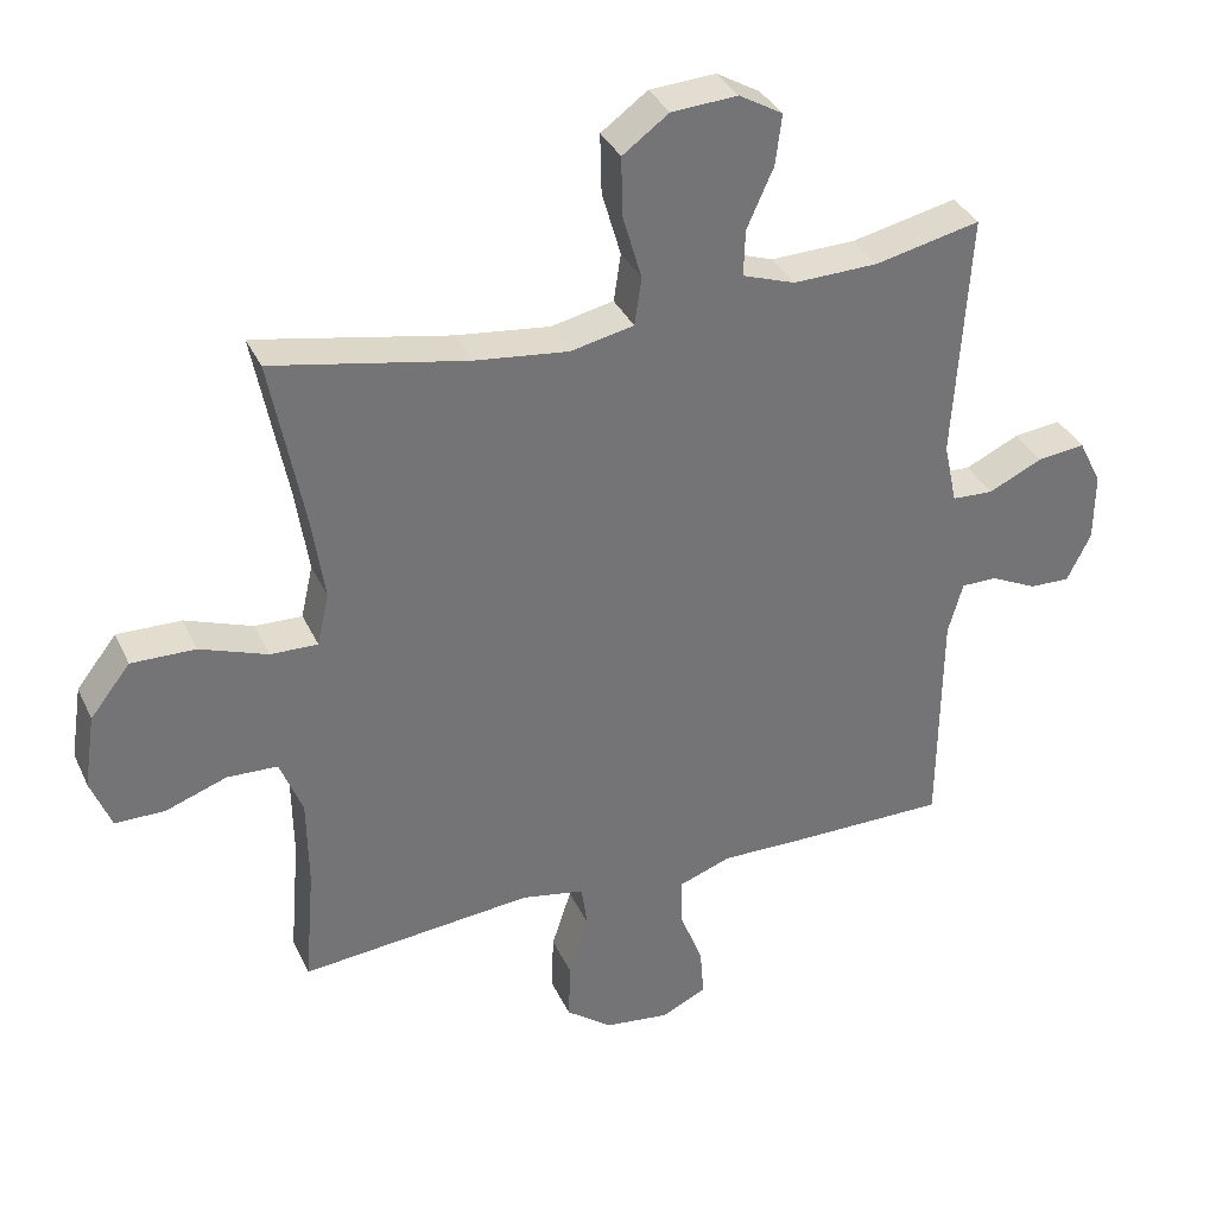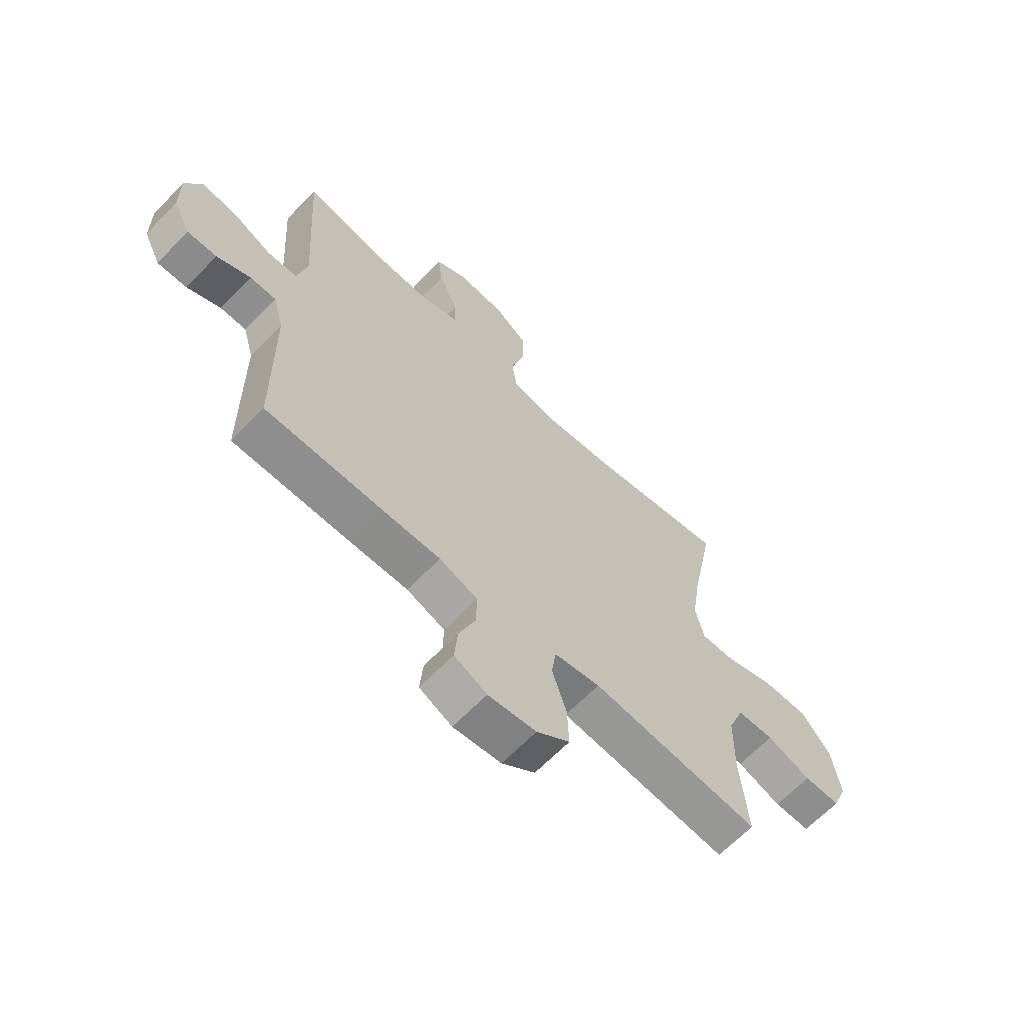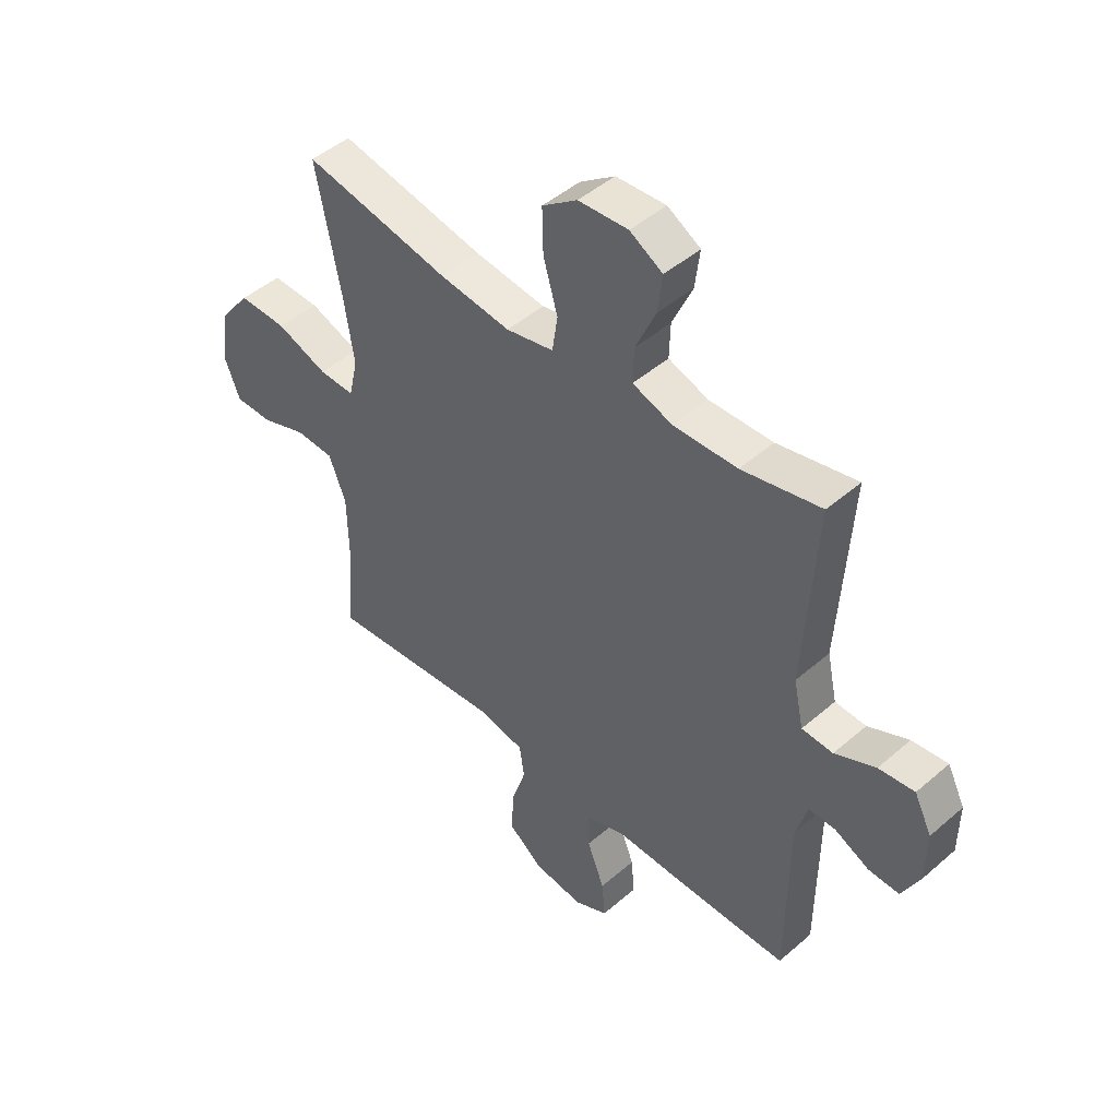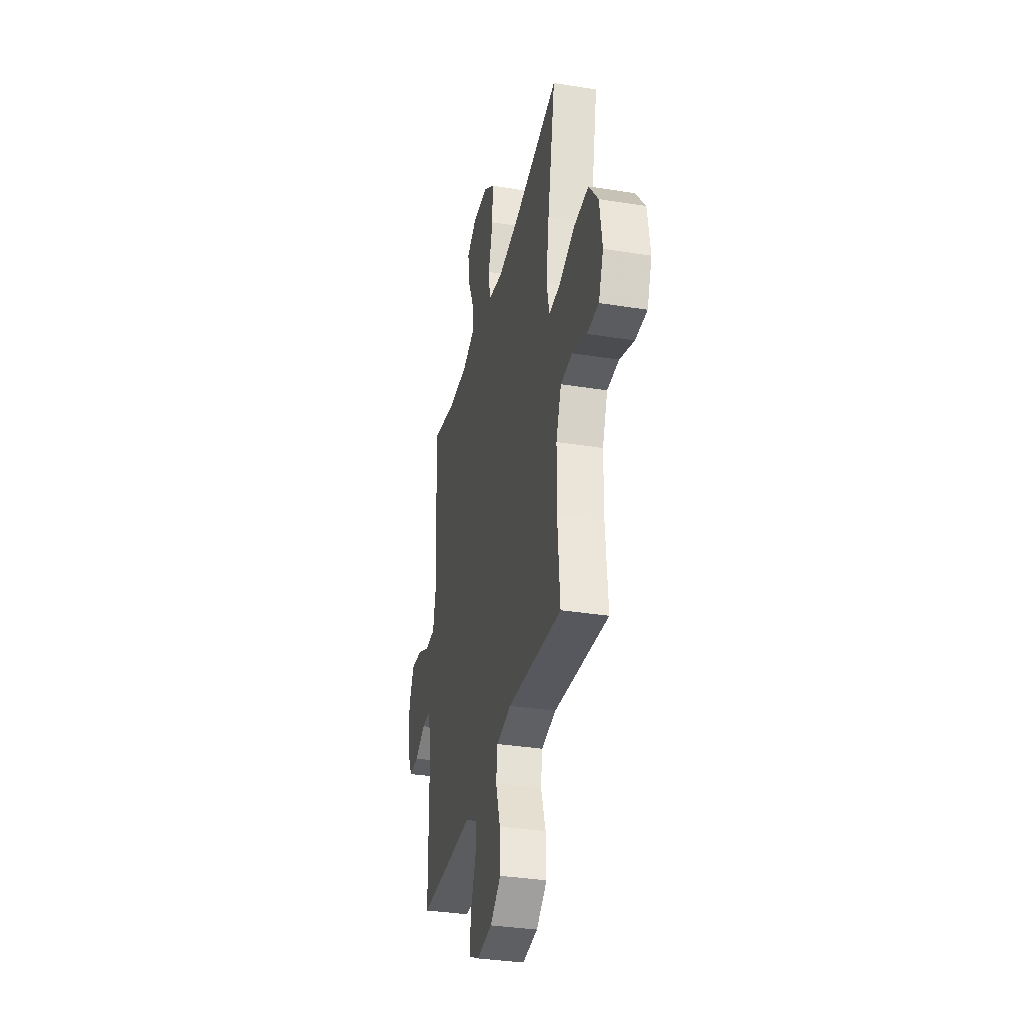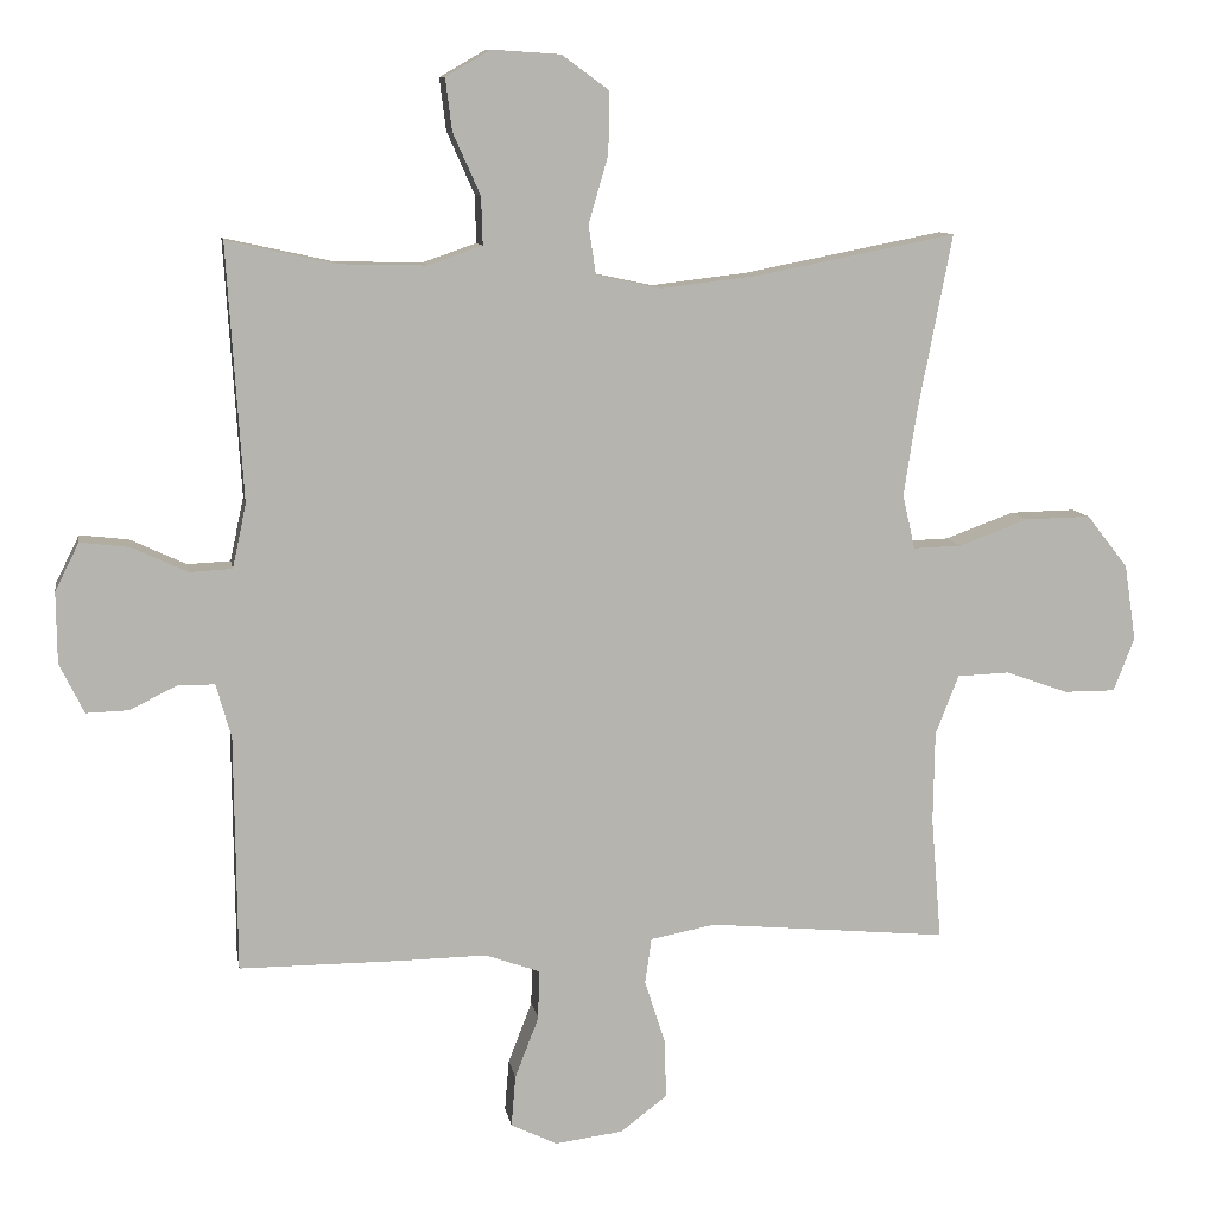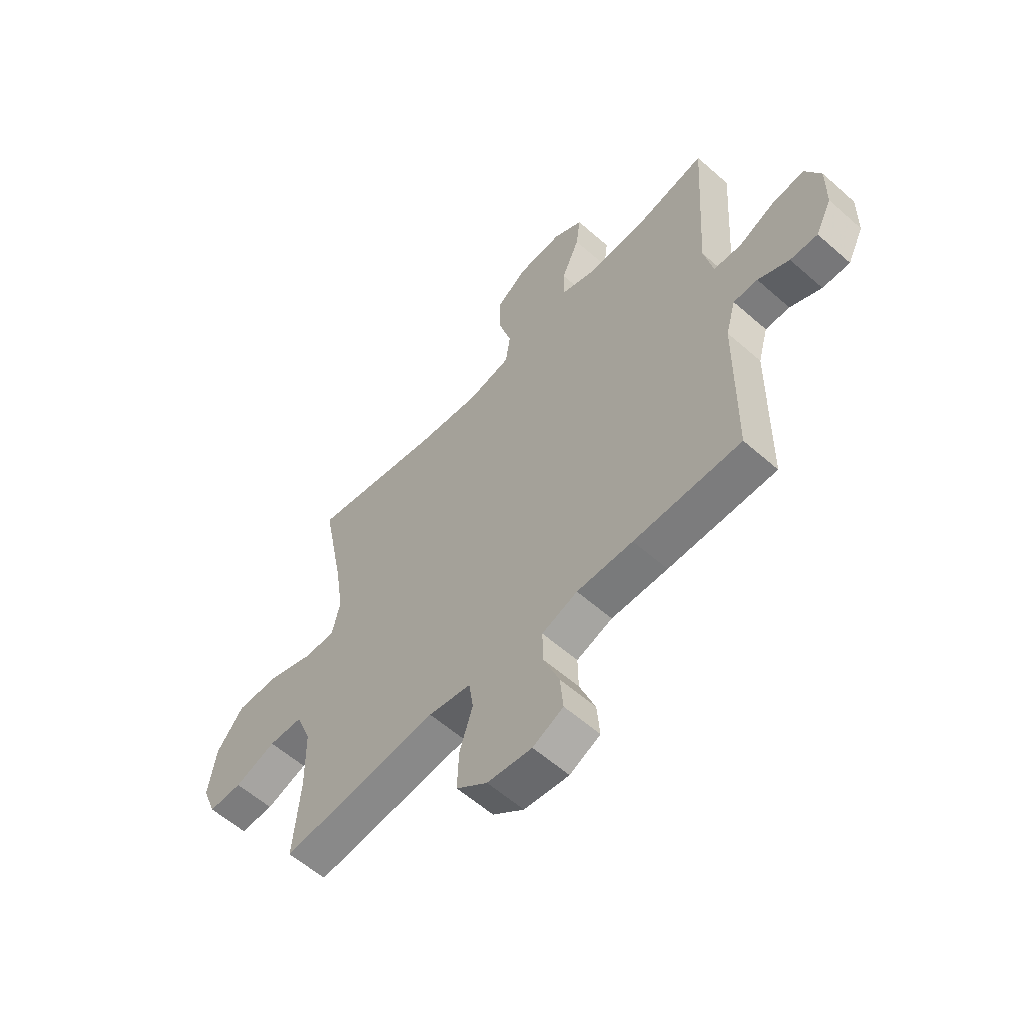
<metadata>
{"format":"obj","ext":"obj","renderer":"f3d","projection":"perspective","resolution":1024,"background":"white","views":[{"elev":35.0,"azim":157.6,"up":"+Z"},{"elev":-65.0,"azim":-44.0,"up":"+Z"},{"elev":46.8,"azim":-134.5,"up":"+Z"},{"elev":-34.0,"azim":77.7,"up":"+Z"},{"elev":9.8,"azim":-9.6,"up":"+Z"},{"elev":-58.8,"azim":-132.2,"up":"+Z"}]}
</metadata>
<code>
v -0.5 0.07 0.5
v -0.35 0.07 0.467
v -0.229 0.07 0.464
v -0.154 0.07 0.49
v -0.156 0.07 0.556
v -0.194 0.07 0.641
v -0.203 0.07 0.713
v -0.141 0.07 0.749
v -0.047 0.07 0.743
v 0.019 0.07 0.695
v 0.017 0.07 0.61
v -0.01 0.07 0.517
v 0 0.07 0.449
v 0.09 0.07 0.43
v 0.224 0.07 0.446
v 0.5 0.07 0.5
v 0.453 0.07 0.257
v 0.435 0.07 0.138
v 0.452 0.07 0.063
v 0.519 0.07 0.065
v 0.615 0.07 0.1
v 0.706 0.07 0.102
v 0.763 0.07 0.029
v 0.779 0.07 -0.076
v 0.75 0.07 -0.15
v 0.679 0.07 -0.15
v 0.592 0.07 -0.119
v 0.52 0.07 -0.122
v 0.488 0.07 -0.204
v 0.486 0.07 -0.331
v 0.5 0.07 -0.5
v 0.169 0.07 -0.469
v 0.079 0.07 -0.486
v 0.07 0.07 -0.549
v 0.098 0.07 -0.636
v 0.101 0.07 -0.718
v 0.036 0.07 -0.768
v -0.058 0.07 -0.78
v -0.122 0.07 -0.749
v -0.116 0.07 -0.678
v -0.083 0.07 -0.593
v -0.082 0.07 -0.525
v -0.157 0.07 -0.498
v -0.275 0.07 -0.5
v -0.5 0.07 -0.5
v -0.503 0.07 -0.174
v -0.524 0.07 -0.099
v -0.575 0.07 -0.099
v -0.641 0.07 -0.131
v -0.699 0.07 -0.133
v -0.733 0.07 -0.064
v -0.734 0.07 0.034
v -0.701 0.07 0.1
v -0.633 0.07 0.092
v -0.556 0.07 0.056
v -0.497 0.07 0.059
v -0.478 0.07 0.147
v -0.5 0 0.5
v -0.35 0 0.467
v -0.229 0 0.464
v -0.154 0 0.49
v -0.156 0 0.556
v -0.194 0 0.641
v -0.203 0 0.713
v -0.141 0 0.749
v -0.047 0 0.743
v 0.019 0 0.695
v 0.017 0 0.61
v -0.01 0 0.517
v 0 0 0.449
v 0.09 0 0.43
v 0.224 0 0.446
v 0.5 0 0.5
v 0.453 0 0.257
v 0.435 0 0.138
v 0.452 0 0.063
v 0.519 0 0.065
v 0.615 0 0.1
v 0.706 0 0.102
v 0.763 0 0.029
v 0.779 0 -0.076
v 0.75 0 -0.15
v 0.679 0 -0.15
v 0.592 0 -0.119
v 0.52 0 -0.122
v 0.488 0 -0.204
v 0.486 0 -0.331
v 0.5 0 -0.5
v 0.169 0 -0.469
v 0.079 0 -0.486
v 0.07 0 -0.549
v 0.098 0 -0.636
v 0.101 0 -0.718
v 0.036 0 -0.768
v -0.058 0 -0.78
v -0.122 0 -0.749
v -0.116 0 -0.678
v -0.083 0 -0.593
v -0.082 0 -0.525
v -0.157 0 -0.498
v -0.275 0 -0.5
v -0.5 0 -0.5
v -0.503 0 -0.174
v -0.524 0 -0.099
v -0.575 0 -0.099
v -0.641 0 -0.131
v -0.699 0 -0.133
v -0.733 0 -0.064
v -0.734 0 0.034
v -0.701 0 0.1
v -0.633 0 0.092
v -0.556 0 0.056
v -0.497 0 0.059
v -0.478 0 0.147
f 53 54 55
f 52 53 55
f 51 52 55
f 50 51 55
f 49 50 55
f 48 49 55
f 47 48 55 56
f 46 47 56 57
f 45 46 57
f 44 45 57
f 43 44 57
f 39 40 41
f 38 39 41
f 37 38 41
f 36 37 41
f 35 36 41
f 34 35 41
f 33 34 41 42
f 30 31 32
f 29 30 32 33
f 57 1 2
f 43 57 2
f 42 43 2
f 33 42 2
f 29 33 2
f 28 29 2
f 25 26 27
f 24 25 27
f 23 24 27
f 22 23 27
f 21 22 27
f 20 21 27
f 15 16 17
f 14 15 17 18
f 13 14 18 19
f 10 11 12
f 9 10 12
f 8 9 12
f 7 8 12
f 6 7 12
f 5 6 12
f 4 5 12 13
f 3 4 13 19
f 28 2 3 19
f 19 20 27 28
f 112 111 110
f 112 110 109
f 112 109 108
f 112 108 107
f 112 107 106
f 112 106 105
f 113 112 105 104
f 114 113 104 103
f 114 103 102
f 114 102 101
f 114 101 100
f 98 97 96
f 98 96 95
f 98 95 94
f 98 94 93
f 98 93 92
f 98 92 91
f 99 98 91 90
f 89 88 87
f 90 89 87 86
f 59 58 114
f 59 114 100
f 59 100 99
f 59 99 90
f 59 90 86
f 59 86 85
f 84 83 82
f 84 82 81
f 84 81 80
f 84 80 79
f 84 79 78
f 84 78 77
f 74 73 72
f 75 74 72 71
f 76 75 71 70
f 69 68 67
f 69 67 66
f 69 66 65
f 69 65 64
f 69 64 63
f 69 63 62
f 70 69 62 61
f 76 70 61 60
f 76 60 59 85
f 85 84 77 76
f 1 58 59 2
f 2 59 60 3
f 3 60 61 4
f 4 61 62 5
f 5 62 63 6
f 6 63 64 7
f 7 64 65 8
f 8 65 66 9
f 9 66 67 10
f 10 67 68 11
f 11 68 69 12
f 12 69 70 13
f 13 70 71 14
f 14 71 72 15
f 15 72 73 16
f 16 73 74 17
f 17 74 75 18
f 18 75 76 19
f 19 76 77 20
f 20 77 78 21
f 21 78 79 22
f 22 79 80 23
f 23 80 81 24
f 24 81 82 25
f 25 82 83 26
f 26 83 84 27
f 27 84 85 28
f 28 85 86 29
f 29 86 87 30
f 30 87 88 31
f 31 88 89 32
f 32 89 90 33
f 33 90 91 34
f 34 91 92 35
f 35 92 93 36
f 36 93 94 37
f 37 94 95 38
f 38 95 96 39
f 39 96 97 40
f 40 97 98 41
f 41 98 99 42
f 42 99 100 43
f 43 100 101 44
f 44 101 102 45
f 45 102 103 46
f 46 103 104 47
f 47 104 105 48
f 48 105 106 49
f 49 106 107 50
f 50 107 108 51
f 51 108 109 52
f 52 109 110 53
f 53 110 111 54
f 54 111 112 55
f 55 112 113 56
f 56 113 114 57
f 57 114 58 1

</code>
